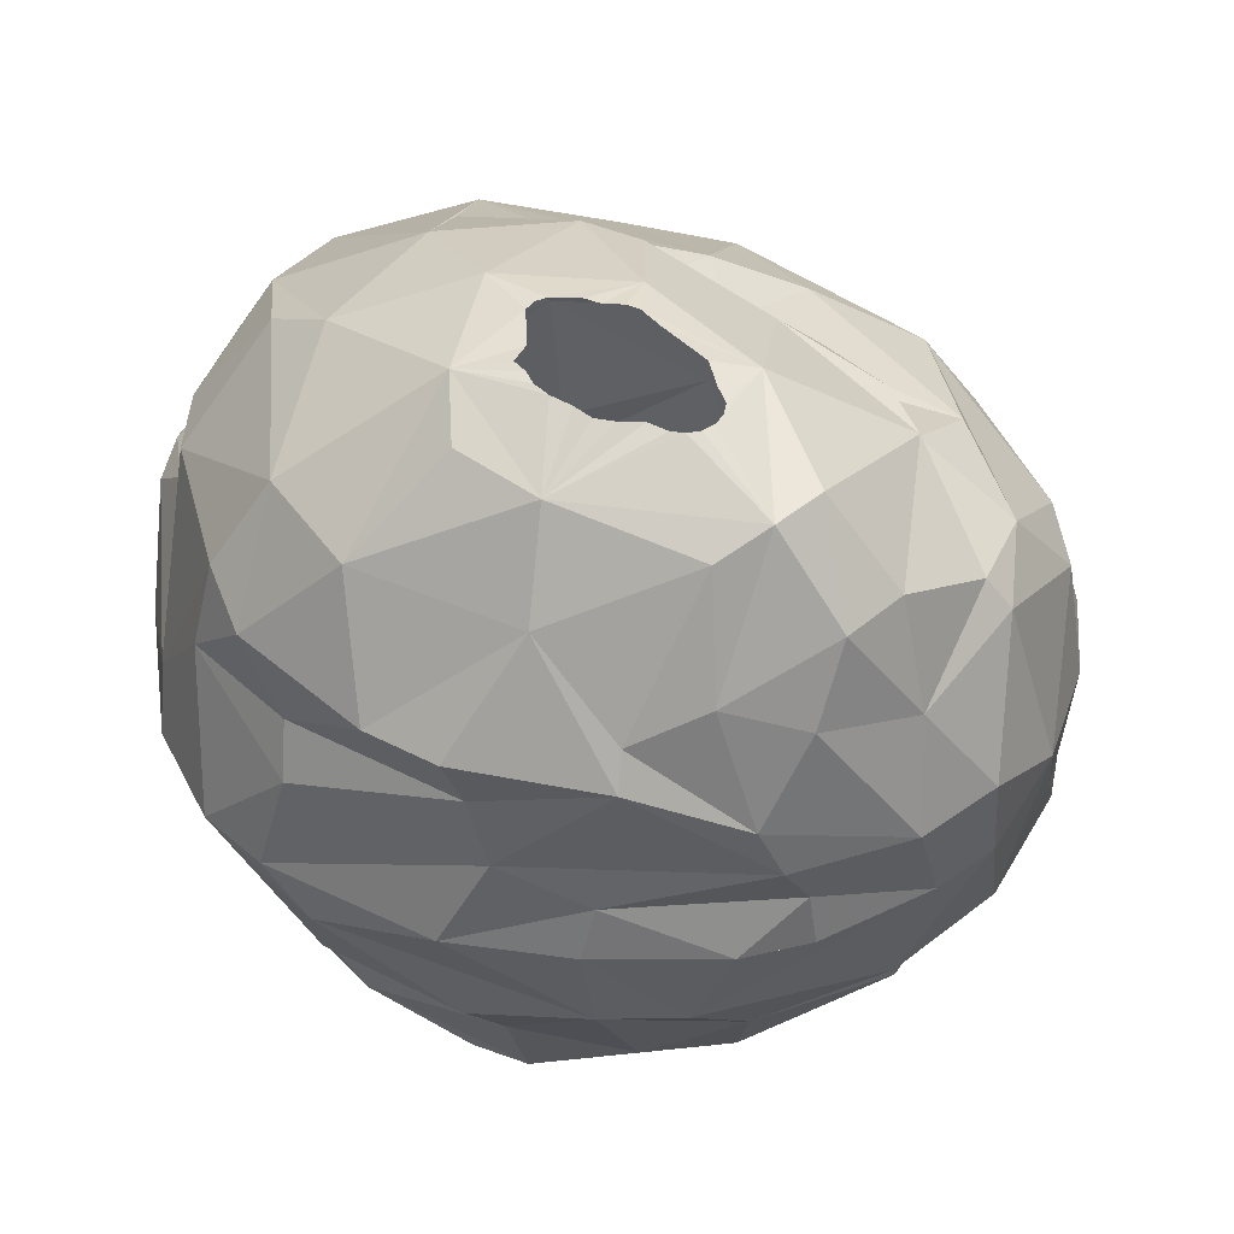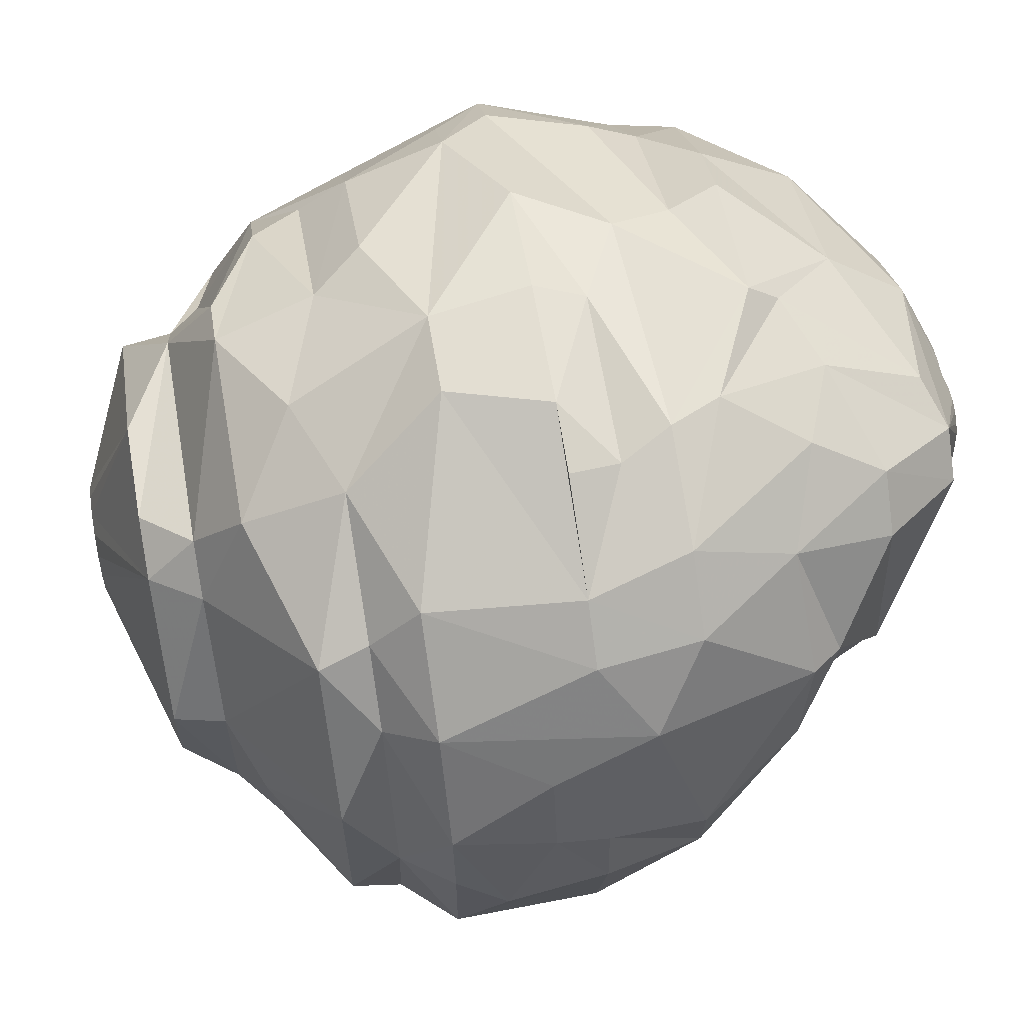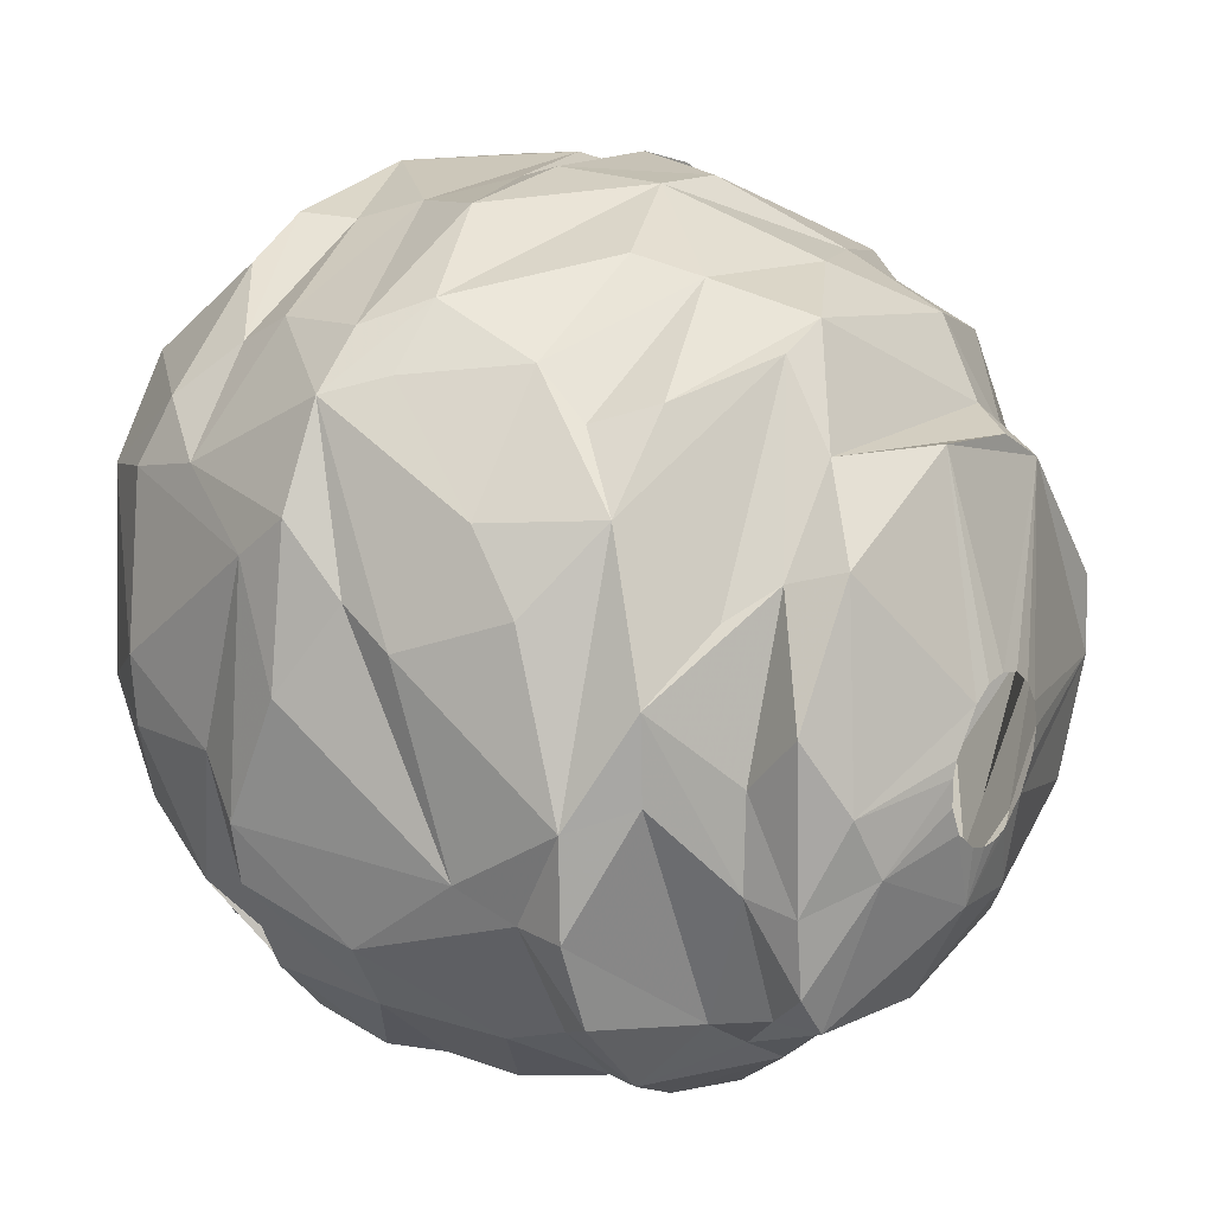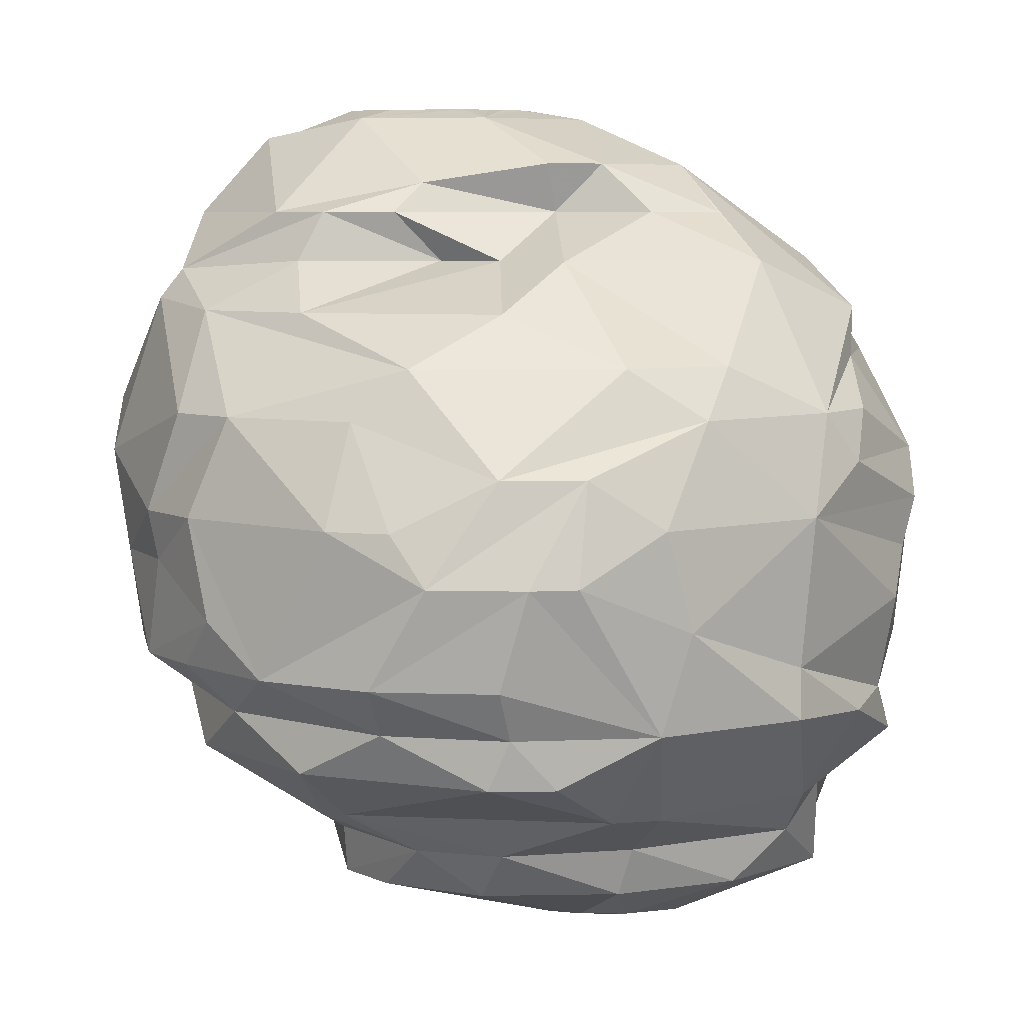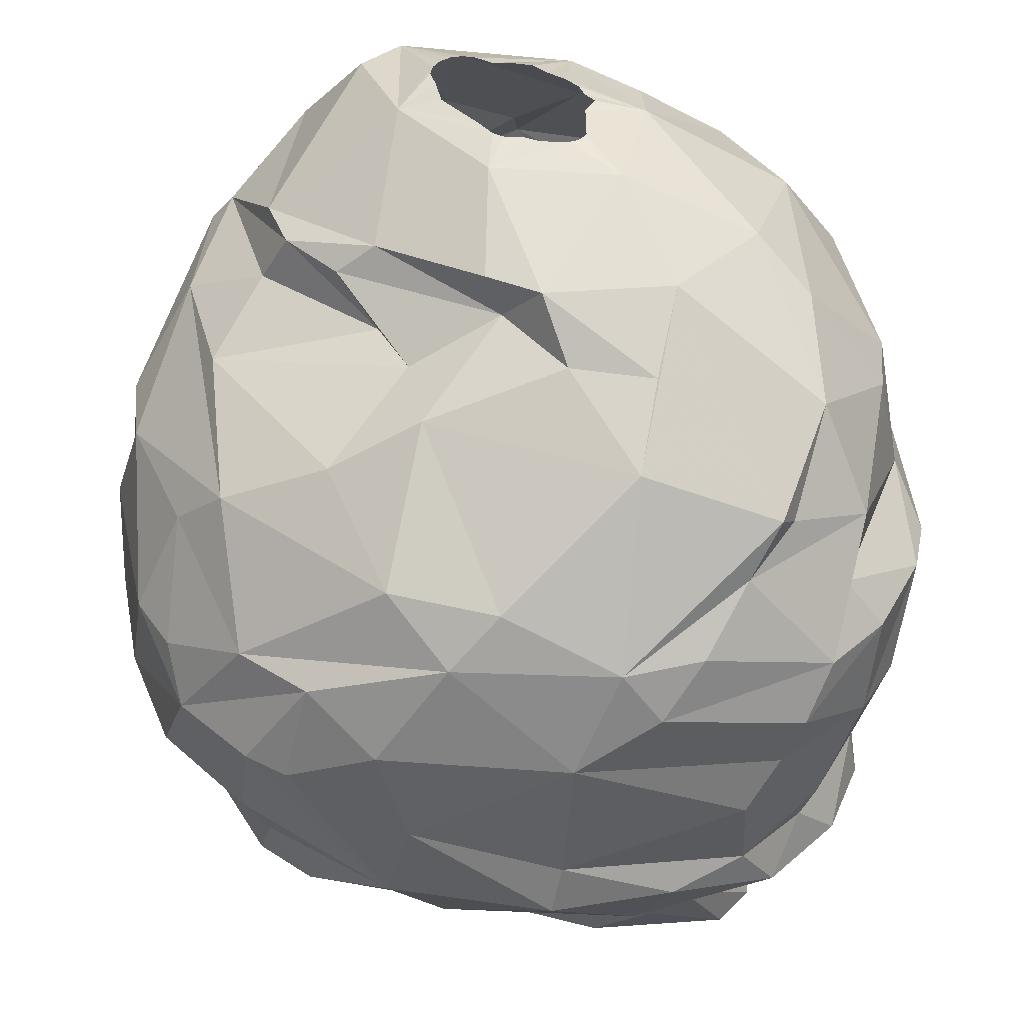
<metadata>
{"format":"obj","ext":"obj","renderer":"f3d","projection":"perspective","resolution":1024,"background":"white","views":[{"elev":48.6,"azim":179.0,"up":"+Z"},{"elev":63.6,"azim":-99.8,"up":"+Y"},{"elev":14.3,"azim":126.4,"up":"+Y"},{"elev":6.8,"azim":-40.6,"up":"+Z"},{"elev":-47.9,"azim":0.1,"up":"+Y"}]}
</metadata>
<code>
v 164.5 40.28 319.2
v 164.5 41.27 322.2
v 164.7 43.78 322.2
v 164.7 41.87 317.7
v 164.8 38.19 317.7
v 164.9 43.55 320.7
v 165.1 44.4 317.7
v 165.1 42.71 325.2
v 165.4 40.44 325.2
v 165.6 46.28 320.7
v 165.6 36.01 322.2
v 166 41.21 316.2
v 166 47.78 323.7
v 166.2 34.76 317.7
v 166.4 38.35 314.7
v 166.6 43.66 314.7
v 166.7 34.36 322.2
v 166.9 47.65 317.7
v 167 43.9 328.2
v 167 36.61 325.2
v 167 33.23 320.7
v 167.1 35.45 316.2
v 167.4 47.1 328.5
v 167.5 49.56 322.2
v 167.8 49.93 325.2
v 168 46.51 316.2
v 168 40.3 328.2
v 168.1 46.88 329.4
v 168.5 35.76 326.7
v 168.8 32.03 317.7
v 168.8 39.38 312.9
v 169 32.42 323.7
v 169.1 40.89 312.6
v 169.1 32.94 314.7
v 169.1 50.75 322.2
v 169.1 31.19 320.7
v 169.4 42.4 329.7
v 169.4 48.12 314.7
v 169.4 32.38 316.2
v 169.6 43.79 331.2
v 169.7 51.44 325.2
v 169.8 48.5 316.2
v 169.8 50.1 328.2
v 169.8 50.06 317.7
v 170.2 42.15 331.2
v 170.3 30.45 320.7
v 170.4 48.99 331.2
v 170.6 31.7 314.7
v 170.6 38.17 311.7
v 170.8 42.17 311.7
v 171 40.2 310.2
v 171.1 30.9 323.7
v 171.1 42.34 310.2
v 171.6 35.32 328.2
v 171.8 40.6 331.2
v 171.8 50.25 331.2
v 172.1 35.92 311.7
v 172.2 52.33 322.2
v 172.3 47.96 333.6
v 172.3 37.09 310.2
v 172.4 52.06 323.7
v 172.5 51.37 329.1
v 172.9 40.64 332.1
v 173 39.81 329.7
v 173 29.67 322.2
v 173.1 46.15 311.7
v 173.1 52.51 325.2
v 173.1 29.98 316.2
v 173.4 31.79 326.7
v 173.4 32.34 313.2
v 173.5 48.98 333.6
v 173.5 44.55 334.2
v 173.5 50.6 316.2
v 173.7 49.27 313.2
v 173.8 52.42 326.7
v 173.9 29.5 319.2
v 173.9 38.06 329.7
v 174.1 45.97 310.2
v 174.2 52.81 322.2
v 174.3 35.62 329.7
v 174.4 47.21 311.7
v 174.4 45.98 334.5
v 174.5 46.35 334.5
v 174.6 45.45 334.5
v 174.7 31.66 313.2
v 174.7 46.66 334.5
v 174.8 51.39 330
v 174.8 44.59 334.5
v 174.9 49.64 333
v 175 46.87 334.5
v 175.1 30.2 325.2
v 175.2 52.47 319.2
v 175.4 46.94 334.5
v 175.7 34.51 310.2
v 175.7 46.79 310.2
v 175.8 33.98 311.7
v 175.8 46.87 334.5
v 175.9 43.4 334.5
v 176.1 38.37 332.7
v 176.2 41.55 334.2
v 176.3 46.57 334.5
v 176.3 42.84 334.5
v 176.4 50.73 315
v 176.6 30.86 326.7
v 176.6 38.55 331.2
v 176.7 42.65 334.5
v 176.9 39.95 308.4
v 176.9 46.55 334.5
v 176.9 51.75 329.1
v 177 52.43 328.2
v 177.1 39.28 308.4
v 177.1 40.62 308.4
v 177.2 42.61 334.5
v 177.3 35.84 309
v 177.4 41.19 308.4
v 177.5 46.42 334.5
v 177.6 52.35 323.7
v 177.6 38.4 308.4
v 177.6 52.48 319.2
v 177.7 42.42 334.5
v 177.7 37.61 332.7
v 177.9 46.02 334.5
v 178 52.74 322.2
v 178 41.57 308.4
v 178 29.11 316.2
v 178.3 29.43 317.7
v 178.3 37.72 308.4
v 178.4 36.14 331.2
v 178.5 45.66 334.5
v 178.5 42.37 334.5
v 178.5 47 310.2
v 178.6 29.16 322.2
v 178.7 41.7 308.4
v 178.7 48.09 333.6
v 178.8 37.55 308.4
v 178.8 42.5 334.5
v 178.9 45.27 334.5
v 179 44.02 334.5
v 179 44.87 334.5
v 179 42.76 334.5
v 179 49.98 331.2
v 179.3 37.5 308.4
v 179.3 44.52 334.5
v 179.3 41.57 308.4
v 179.4 49.86 313.2
v 179.5 33.31 310.2
v 179.6 36 308.7
v 179.9 37.63 308.4
v 179.9 41.19 308.4
v 179.9 29.99 325.2
v 180 50.63 316.2
v 180 41.16 334.2
v 180.1 51.89 324.9
v 180.4 33.28 329.7
v 180.6 38.14 308.4
v 180.6 31.36 313.2
v 180.6 51.34 326.7
v 180.8 46.42 333.6
v 180.8 40.03 308.4
v 180.8 44.44 334.2
v 180.9 38.89 308.4
v 180.9 39.62 308.4
v 180.9 35.67 331.2
v 181 49.2 313.2
v 181 51.22 317.7
v 181.1 29.71 323.7
v 181.2 51.45 328.2
v 181.2 32.7 311.7
v 181.3 46.95 311.7
v 181.5 52.14 322.2
v 181.5 37.95 332.7
v 181.7 30.07 315.9
v 182.2 32.29 313.2
v 182.3 30.62 325.2
v 182.8 44.7 310.2
v 183 37.55 309
v 183 50.34 328.2
v 183.2 44.27 311.7
v 183.4 47.82 331.2
v 183.4 33.57 311.7
v 183.5 32.28 326.7
v 183.6 33.66 310.2
v 183.7 30.41 319.2
v 183.8 48.28 314.7
v 183.8 39.18 309.3
v 183.8 31.23 316.2
v 183.9 33.31 313.2
v 184 40.81 332.4
v 184.4 33.06 328.2
v 184.5 43.46 312.6
v 184.5 34.78 310.2
v 184.7 39.67 311.7
v 184.7 31.02 320.7
v 184.7 49.03 317.7
v 184.7 36.83 310.2
v 184.8 37.07 311.7
v 184.8 50.32 320.7
v 184.8 33.76 327.6
v 184.8 47.76 316.2
v 184.8 31.63 314.7
v 184.9 41.19 310.2
v 185 48.73 326.7
v 185.1 49.5 325.2
v 185.2 45.08 331.2
v 185.3 31.09 322.2
v 185.5 39.45 331.2
v 185.7 32.95 316.2
v 185.8 36.37 329.7
v 185.8 45.86 314.7
v 185.9 49.66 322.2
v 186.1 32.02 323.7
v 186.1 32.55 317.7
v 186.1 47.32 328.2
v 186.4 48.67 320.7
v 186.5 33.84 325.2
v 186.7 39.45 313.2
v 186.8 41.78 313.2
v 186.8 45.57 328.8
v 186.9 33.73 314.7
v 187 35.07 326.7
v 187.2 45.65 317.7
v 187.3 33.14 320.7
v 187.4 46.04 326.4
v 187.4 48.19 322.2
v 187.6 36.2 316.2
v 187.6 43.59 316.2
v 187.6 33.58 323.7
v 187.8 39.08 328.2
v 187.8 36.13 314.7
v 187.9 38.84 314.7
v 188 40.99 328.2
v 188.1 37.06 317.7
v 188.3 34.85 320.7
v 188.4 43.53 320.7
v 188.4 39.11 325.2
v 188.5 42.54 319.2
v 188.7 44.31 323.7
v 188.7 45.45 322.2
v 188.9 36.1 323.7
v 189.2 37.72 323.7
v 189.3 41.16 322.2
g foo
f 19 27 37
f 150 181 189
f 19 9 29
f 19 8 9
f 54 29 69
f 110 153 67
f 78 112 51
f 131 133 78
f 81 95 78
f 169 175 131
f 168 146 182
f 57 60 94
f 145 169 81
f 217 192 178
f 196 192 217
f 187 173 180
f 70 57 96
f 217 190 209
f 184 145 151
f 125 156 172
f 68 70 85
f 39 34 48
f 14 22 39
f 5 12 22
f 92 119 73
f 197 194 165
f 221 209 194
f 76 68 125
f 35 44 24
f 35 92 44
f 224 221 214
f 236 221 224
f 46 68 76
f 46 36 68
f 3 10 6
f 24 18 13
f 79 35 58
f 214 194 197
f 153 210 170
f 239 233 240
f 227 222 239
f 21 52 32
f 203 224 210
f 204 218 213
f 208 228 206
f 171 154 189
f 59 56 47
f 188 206 204
f 121 105 128
f 72 40 63
f 100 99 121
f 88 72 98
f 84 72 88
f 82 72 84
f 83 72 82
f 83 71 72
f 86 71 83
f 90 71 86
f 93 71 90
f 93 134 71
f 97 134 93
f 101 134 97
f 108 134 101
f 116 134 108
f 122 134 116
f 129 134 122
f 129 160 134
f 137 160 129
f 139 160 137
f 143 160 139
f 138 160 143
f 140 160 138
f 140 152 160
f 136 152 140
f 130 152 136
f 130 100 152
f 120 100 130
f 113 100 120
f 106 100 113
f 102 100 106
f 102 72 100
f 98 72 102
f 40 28 45
f 89 109 87
f 89 141 109
f 128 105 80
f 105 77 80
f 55 77 105
f 55 64 77
f 175 149 131
f 175 185 149
f 94 118 114
f 60 118 94
f 60 51 118
f 53 78 51
f 95 131 78
f 201 185 175
f 146 114 147
f 195 185 201
f 195 176 185
f 191 176 195
f 182 176 191
f 182 147 176
f 94 114 146
f 182 146 147
f 49 51 60
f 49 53 51
f 50 53 49
f 66 78 53
f 178 175 169
f 178 201 175
f 192 195 201
f 182 191 180
f 96 146 168
f 96 94 146
f 49 60 57
f 196 195 192
f 191 195 196
f 173 182 180
f 66 53 50
f 81 78 66
f 169 131 95
f 192 201 178
f 180 191 196
f 169 95 81
f 168 182 173
f 57 94 96
f 33 50 49
f 145 81 74
f 164 178 169
f 217 178 190
f 85 96 168
f 31 33 49
f 187 180 196
f 70 96 85
f 31 49 57
f 164 169 145
f 190 178 164
f 216 196 217
f 187 196 216
f 31 57 70
f 74 66 38
f 74 81 66
f 173 156 168
f 156 85 168
f 34 31 70
f 209 190 164
f 200 173 187
f 15 33 31
f 38 66 50
f 103 74 73
f 103 145 74
f 209 164 184
f 230 217 209
f 230 216 217
f 229 187 216
f 156 173 200
f 34 70 48
f 16 33 15
f 16 50 33
f 38 50 16
f 73 74 38
f 184 164 145
f 229 216 230
f 219 187 229
f 200 187 219
f 125 85 156
f 15 31 34
f 68 48 70
f 22 15 34
f 151 145 103
f 226 230 209
f 225 219 229
f 172 156 200
f 12 15 22
f 12 16 15
f 26 38 16
f 73 38 42
f 209 184 199
f 207 219 225
f 207 200 219
f 186 200 207
f 68 85 125
f 22 34 39
f 26 16 12
f 199 184 151
f 186 172 200
f 39 48 68
f 42 38 26
f 230 225 229
f 7 26 12
f 44 73 42
f 119 151 103
f 221 226 209
f 232 230 236
f 225 230 232
f 30 39 68
f 14 39 30
f 7 12 4
f 18 26 7
f 18 42 26
f 194 151 165
f 194 199 151
f 126 172 186
f 126 125 172
f 4 12 5
f 119 103 73
f 165 151 119
f 209 199 194
f 236 226 221
f 236 230 226
f 212 207 225
f 212 186 207
f 5 22 14
f 44 42 18
f 92 73 44
f 183 126 186
f 76 125 126
f 5 14 21
f 1 4 5
f 1 7 4
f 24 44 18
f 214 221 194
f 233 212 225
f 183 186 212
f 36 30 68
f 6 7 1
f 10 7 6
f 10 18 7
f 233 225 232
f 132 126 183
f 21 14 36
f 197 165 119
f 183 212 222
f 36 14 30
f 2 1 5
f 123 119 92
f 170 197 119
f 234 232 236
f 222 212 233
f 193 183 222
f 76 126 132
f 234 236 224
f 11 5 21
f 2 5 11
f 6 1 2
f 13 18 10
f 79 92 35
f 132 183 193
f 65 76 132
f 79 123 92
f 46 76 65
f 11 21 17
f 3 6 2
f 239 222 233
f 205 193 222
f 205 132 193
f 52 36 46
f 21 36 52
f 170 119 123
f 210 197 170
f 238 234 224
f 232 234 241
f 13 10 3
f 224 197 210
f 224 214 197
f 240 232 241
f 233 232 240
f 52 46 65
f 241 234 238
f 132 205 166
f 117 170 123
f 91 65 132
f 52 65 91
f 17 21 32
f 9 2 11
f 25 24 13
f 25 35 24
f 117 79 61
f 117 123 79
f 203 210 153
f 223 238 224
f 237 241 238
f 227 205 222
f 211 205 227
f 91 132 150
f 20 17 32
f 20 11 17
f 61 58 35
f 61 79 58
f 153 170 117
f 240 241 237
f 150 132 166
f 3 2 9
f 237 238 223
f 166 205 211
f 9 11 20
f 41 35 25
f 41 61 35
f 67 61 41
f 67 117 61
f 203 223 224
f 235 240 237
f 215 227 239
f 157 203 153
f 235 239 240
f 174 166 211
f 150 166 174
f 29 20 32
f 8 3 9
f 13 3 8
f 215 239 235
f 153 117 67
f 215 211 227
f 32 52 91
f 75 110 67
f 220 211 215
f 181 211 220
f 181 174 211
f 104 91 150
f 9 20 29
f 23 13 8
f 231 235 237
f 220 215 235
f 181 150 174
f 69 91 104
f 69 32 91
f 69 29 32
f 25 13 23
f 157 153 110
f 203 157 202
f 202 223 203
f 218 237 223
f 75 67 41
f 231 237 218
f 27 19 29
f 43 41 25
f 62 75 41
f 213 223 202
f 228 235 231
f 220 235 228
f 198 181 220
f 23 8 19
f 23 43 25
f 109 110 75
f 167 157 110
f 167 202 157
f 177 202 167
f 189 181 198
f 80 69 104
f 54 69 80
f 27 29 54
f 213 202 177
f 154 104 150
f 43 62 41
f 218 223 213
f 208 220 228
f 208 198 220
f 28 19 37
f 28 23 19
f 43 23 28
f 189 198 208
f 77 27 54
f 64 27 77
f 37 27 64
f 204 231 218
f 154 150 189
f 56 62 43
f 87 109 75
f 141 110 109
f 141 167 110
f 177 167 141
f 206 231 204
f 228 231 206
f 77 54 80
f 87 75 62
f 80 104 154
f 179 213 177
f 204 213 179
f 163 154 171
f 128 80 154
f 45 37 64
f 45 28 37
f 47 43 28
f 56 87 62
f 171 189 208
f 128 154 163
f 45 64 55
f 179 177 141
f 47 28 40
f 56 43 47
f 63 45 55
f 71 56 59
f 134 141 89
f 134 179 141
f 63 55 105
f 160 204 179
f 188 208 206
f 171 208 188
f 99 105 121
f 99 63 105
f 40 45 63
f 87 56 71
f 59 47 40
f 89 87 71
f 188 204 160
f 121 163 171
f 121 128 163
f 158 179 134
f 158 160 179
f 152 188 160
f 152 121 171
f 100 63 99
f 59 40 72
f 171 188 152
f 72 63 100
f 71 134 89
f 100 121 152
f 71 59 72
f 160 158 134
f 51 111 118
f 51 107 111
f 112 107 51
f 78 115 112
f 78 124 115
f 133 124 78
f 131 144 133
f 149 144 131
f 185 159 149
f 185 162 159
f 176 162 185
f 176 161 162
f 176 155 161
f 147 155 176
f 147 148 155
f 147 142 148
f 147 135 142
f 147 127 135
f 114 127 147
f 114 118 127
g

</code>
